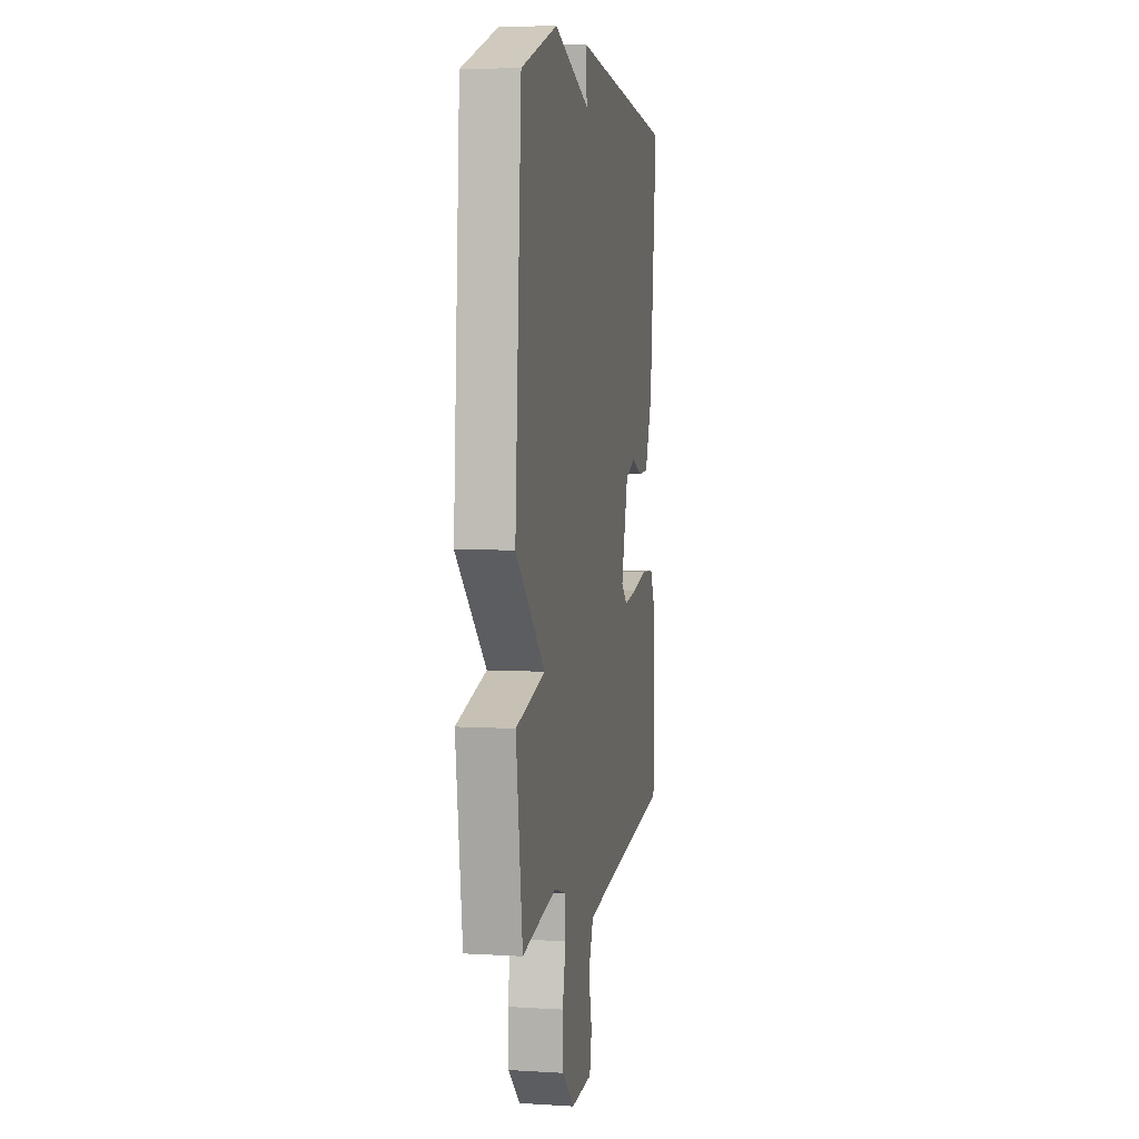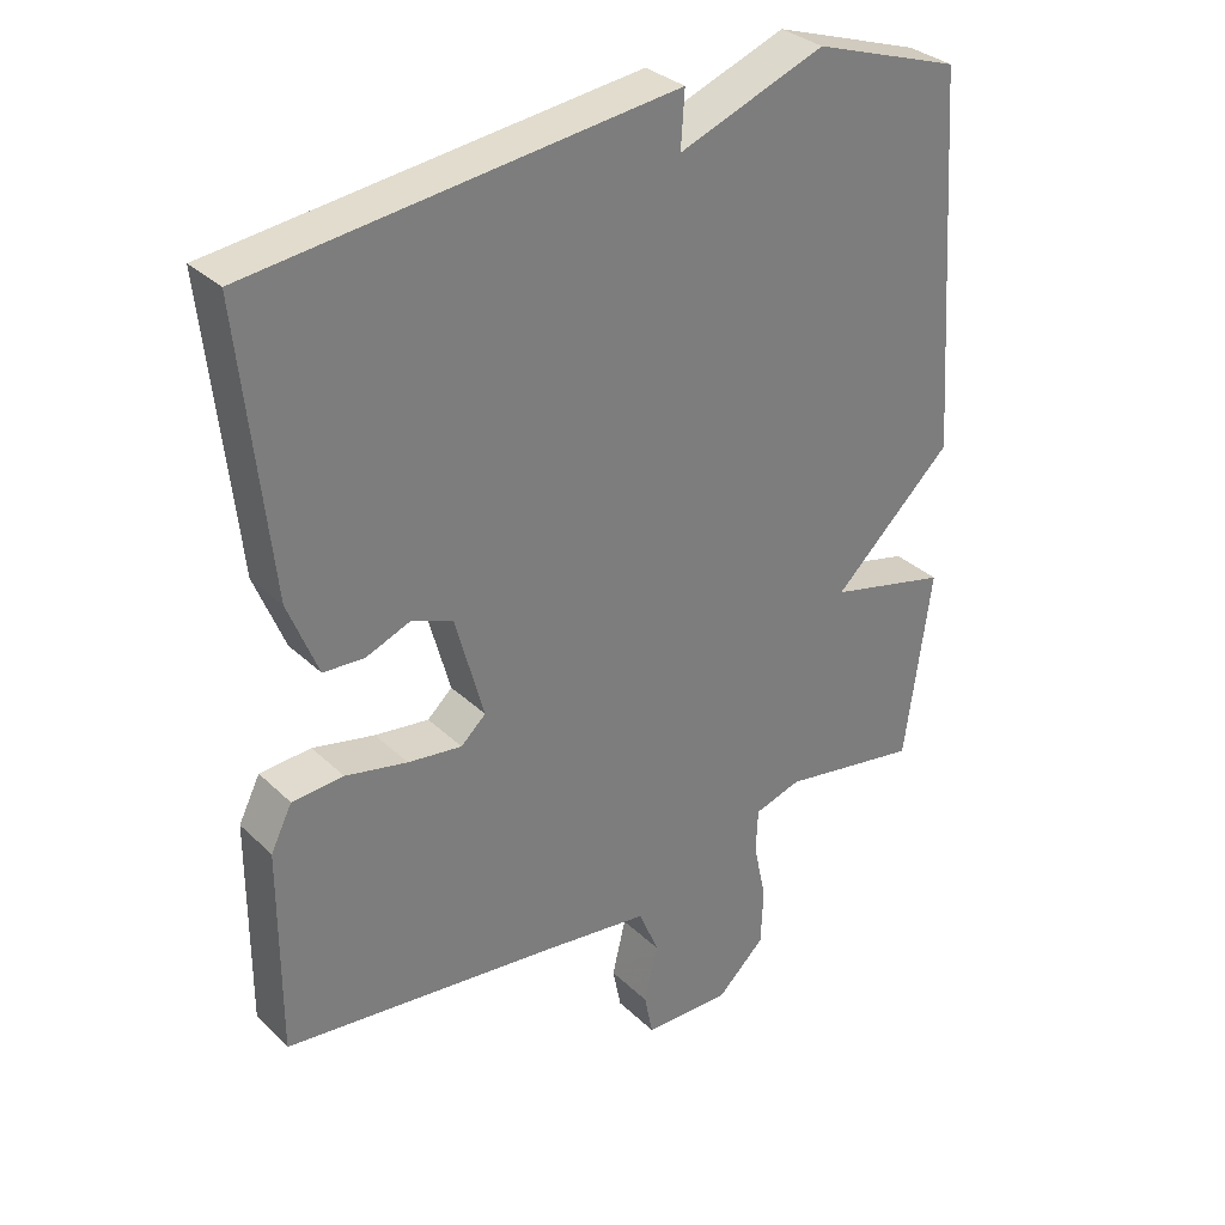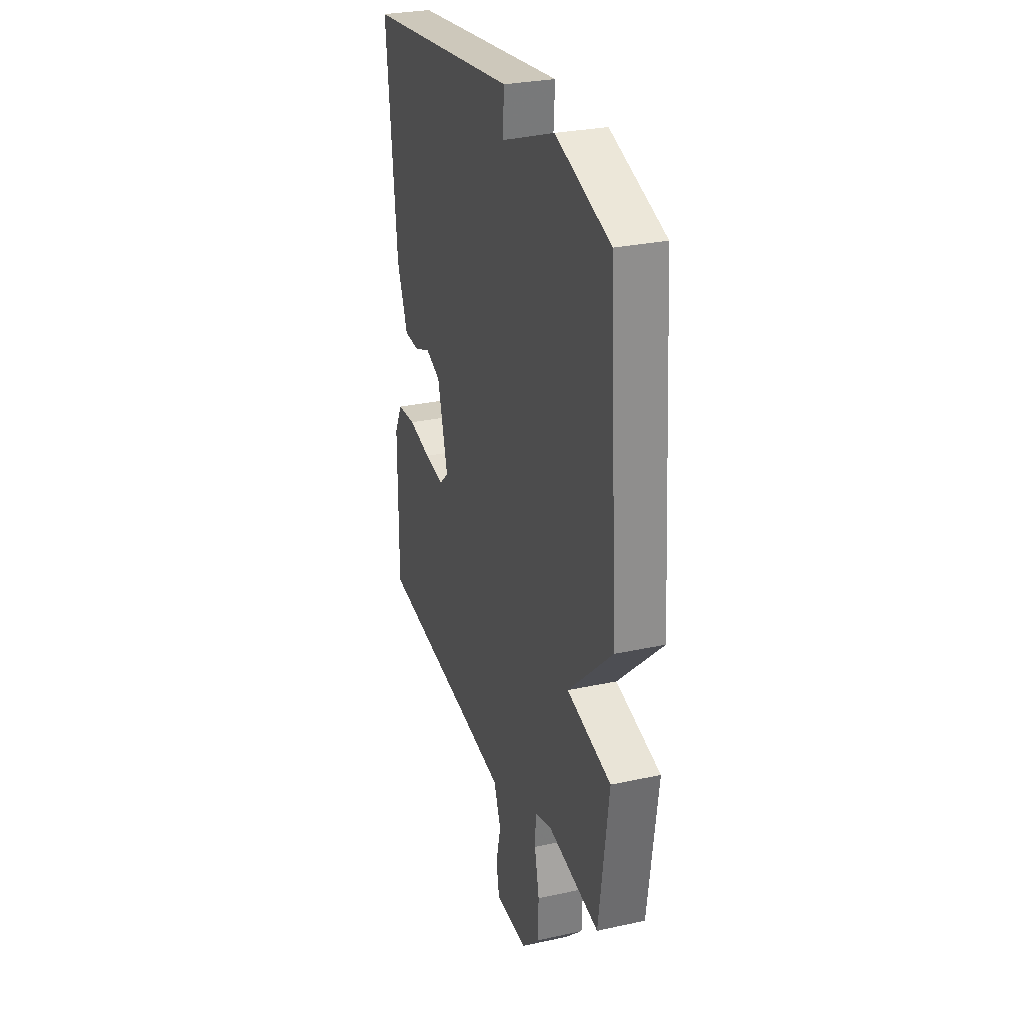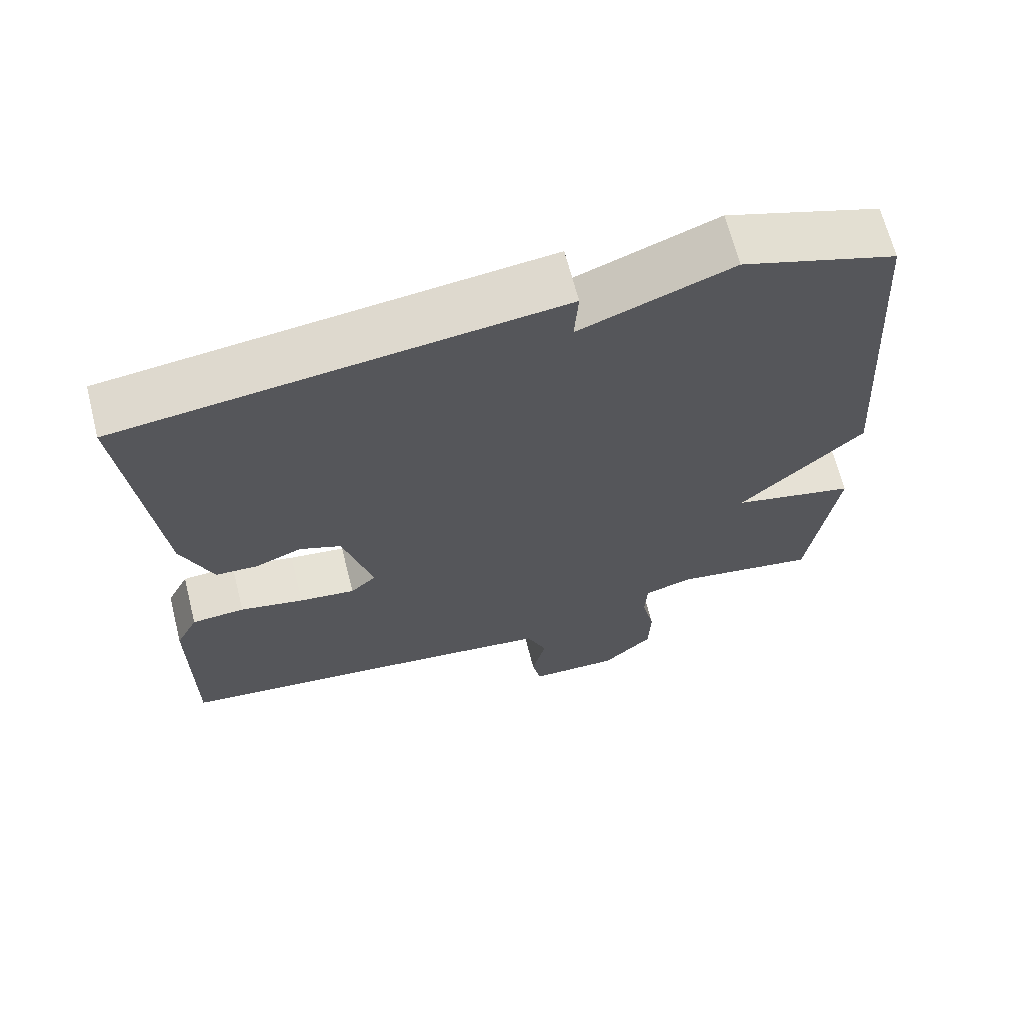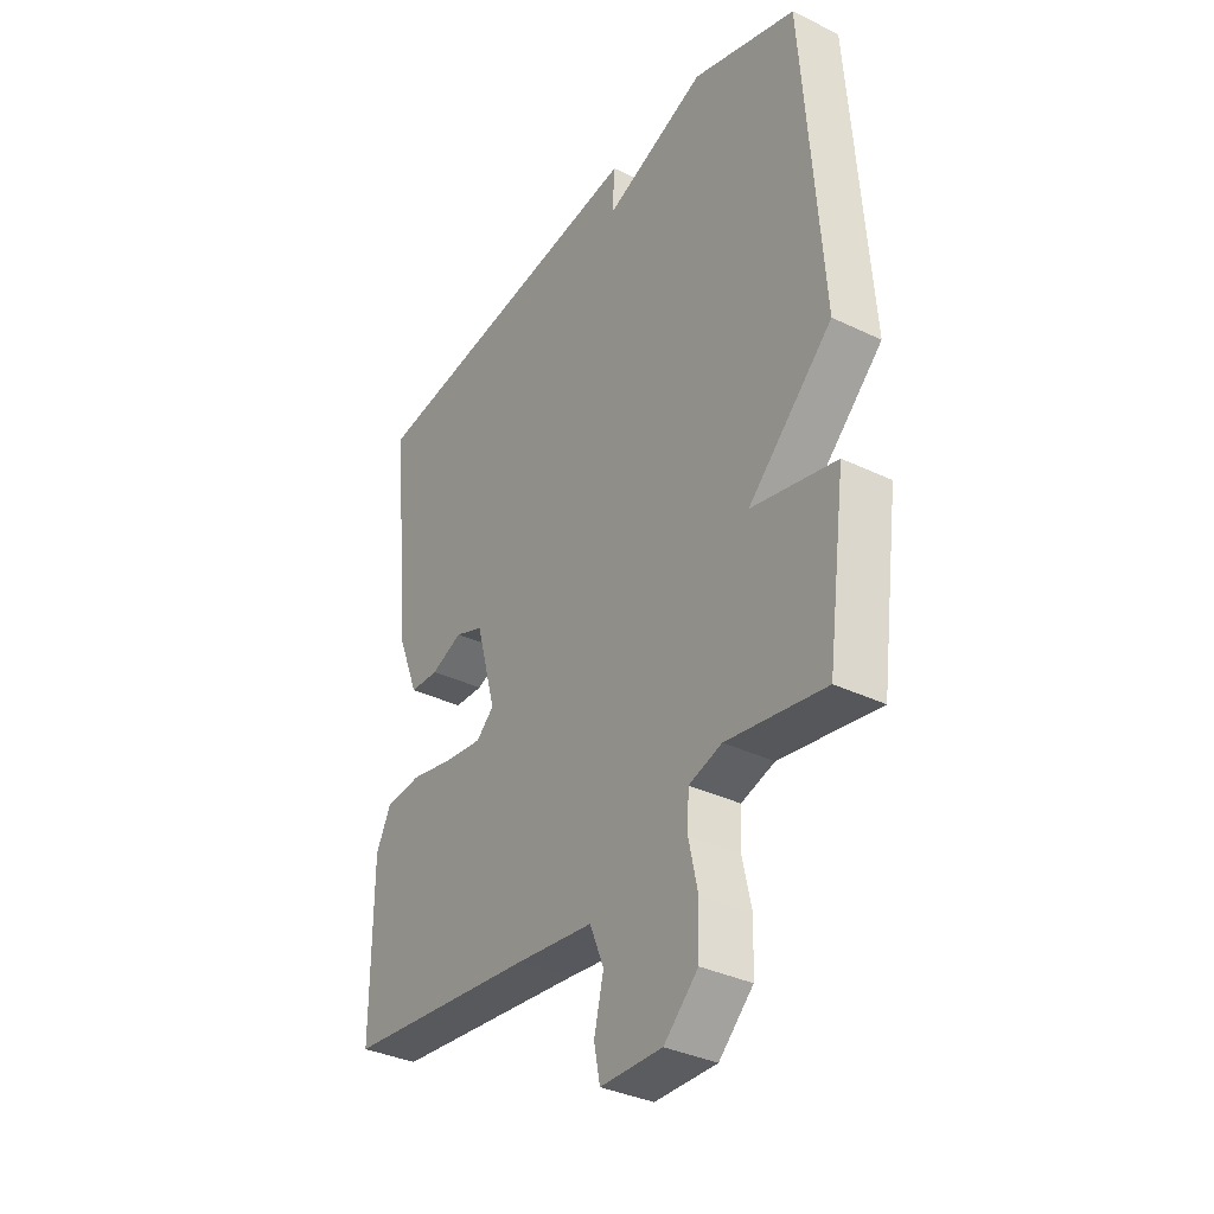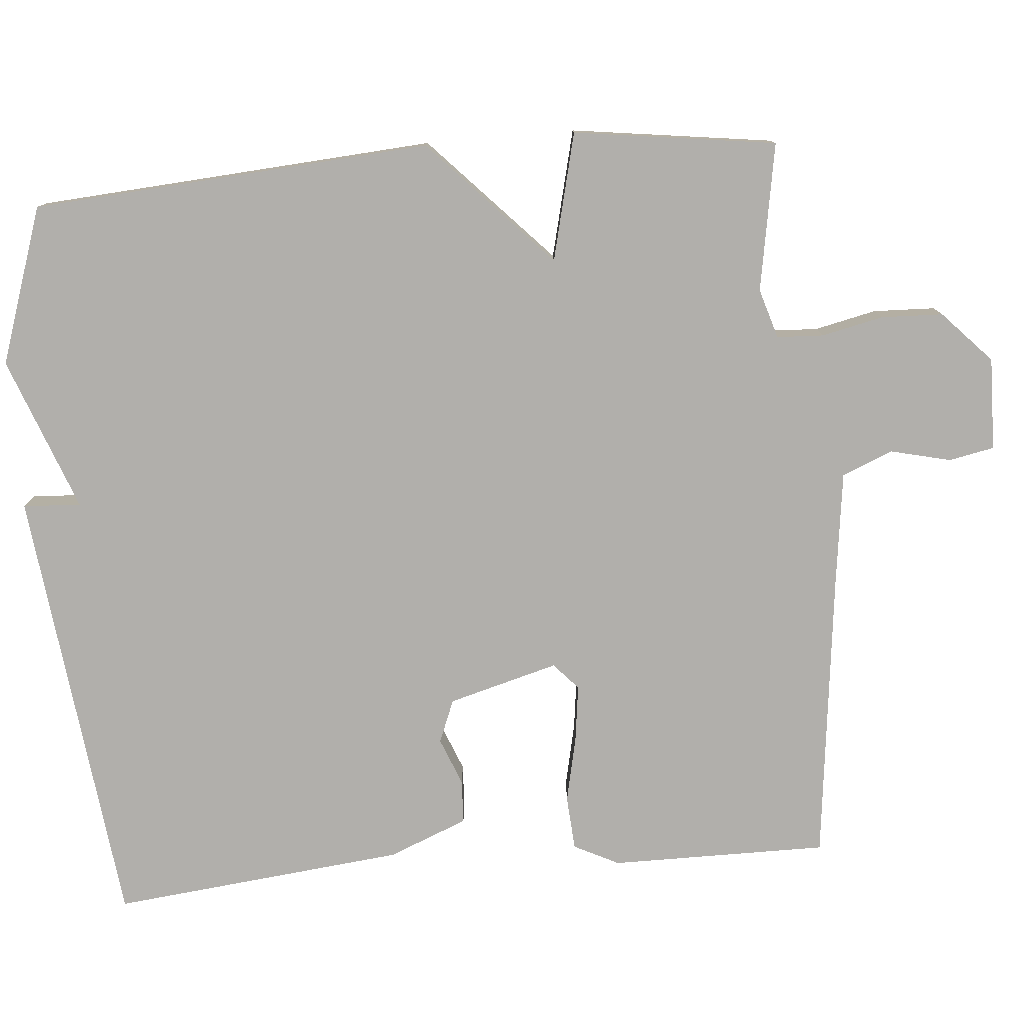
<metadata>
{"format":"obj","ext":"obj","renderer":"f3d","projection":"perspective","resolution":1024,"background":"white","views":[{"elev":5.6,"azim":100.5,"up":"+Z"},{"elev":32.4,"azim":-37.7,"up":"+Z"},{"elev":28.6,"azim":71.9,"up":"+Z"},{"elev":66.8,"azim":-14.3,"up":"+Z"},{"elev":-35.3,"azim":57.4,"up":"+Z"},{"elev":-78.3,"azim":94.9,"up":"+Y"}]}
</metadata>
<code>
v -0.5 0.07 0.5
v 0.092 0.07 0.57
v 0.087 0.07 0.493
v 0.292 0.07 0.57
v 0.5 0.07 0.5
v 0.537 0.07 -0.031
v 0.368 0.07 -0.19
v 0.537 0.07 -0.231
v 0.5 0.07 -0.5
v 0.304 0.07 -0.466
v 0.238 0.07 -0.486
v 0.235 0.07 -0.548
v 0.253 0.07 -0.63
v 0.25 0.07 -0.712
v 0.182 0.07 -0.776
v 0.059 0.07 -0.773
v 0.047 0.07 -0.713
v 0.066 0.07 -0.633
v 0.038 0.07 -0.565
v -0.115 0.07 -0.545
v -0.5 0.07 -0.5
v -0.499 0.07 -0.211
v -0.469 0.07 -0.151
v -0.397 0.07 -0.146
v -0.31 0.07 -0.165
v -0.234 0.07 -0.175
v -0.199 0.07 -0.143
v -0.239 0.07 0.003
v -0.296 0.07 0.026
v -0.359 0.07 0.001
v -0.417 0.07 0.004
v -0.459 0.07 0.109
v -0.5 0 0.5
v 0.092 0 0.57
v 0.087 0 0.493
v 0.292 0 0.57
v 0.5 0 0.5
v 0.537 0 -0.031
v 0.368 0 -0.19
v 0.537 0 -0.231
v 0.5 0 -0.5
v 0.304 0 -0.466
v 0.238 0 -0.486
v 0.235 0 -0.548
v 0.253 0 -0.63
v 0.25 0 -0.712
v 0.182 0 -0.776
v 0.059 0 -0.773
v 0.047 0 -0.713
v 0.066 0 -0.633
v 0.038 0 -0.565
v -0.115 0 -0.545
v -0.5 0 -0.5
v -0.499 0 -0.211
v -0.469 0 -0.151
v -0.397 0 -0.146
v -0.31 0 -0.165
v -0.234 0 -0.175
v -0.199 0 -0.143
v -0.239 0 0.003
v -0.296 0 0.026
v -0.359 0 0.001
v -0.417 0 0.004
v -0.459 0 0.109
f 1 2 3
f 32 1 3
f 31 32 3
f 30 31 3
f 29 30 3
f 5 6 7
f 4 5 7
f 3 4 7
f 29 3 7
f 28 29 7
f 27 28 7
f 8 9 10
f 7 8 10
f 27 7 10
f 26 27 10
f 25 26 10 11
f 25 11 12
f 24 25 12
f 23 24 12
f 22 23 12
f 21 22 12
f 20 21 12
f 19 20 12
f 13 14 15
f 12 13 15
f 19 12 15
f 18 19 15
f 15 16 17 18
f 35 34 33
f 35 33 64
f 35 64 63
f 35 63 62
f 35 62 61
f 39 38 37
f 39 37 36
f 39 36 35
f 39 35 61
f 39 61 60
f 39 60 59
f 42 41 40
f 42 40 39
f 42 39 59
f 42 59 58
f 43 42 58 57
f 44 43 57
f 44 57 56
f 44 56 55
f 44 55 54
f 44 54 53
f 44 53 52
f 44 52 51
f 47 46 45
f 47 45 44
f 47 44 51
f 47 51 50
f 50 49 48 47
f 1 33 34 2
f 2 34 35 3
f 3 35 36 4
f 4 36 37 5
f 5 37 38 6
f 6 38 39 7
f 7 39 40 8
f 8 40 41 9
f 9 41 42 10
f 10 42 43 11
f 11 43 44 12
f 12 44 45 13
f 13 45 46 14
f 14 46 47 15
f 15 47 48 16
f 16 48 49 17
f 17 49 50 18
f 18 50 51 19
f 19 51 52 20
f 20 52 53 21
f 21 53 54 22
f 22 54 55 23
f 23 55 56 24
f 24 56 57 25
f 25 57 58 26
f 26 58 59 27
f 27 59 60 28
f 28 60 61 29
f 29 61 62 30
f 30 62 63 31
f 31 63 64 32
f 32 64 33 1

</code>
